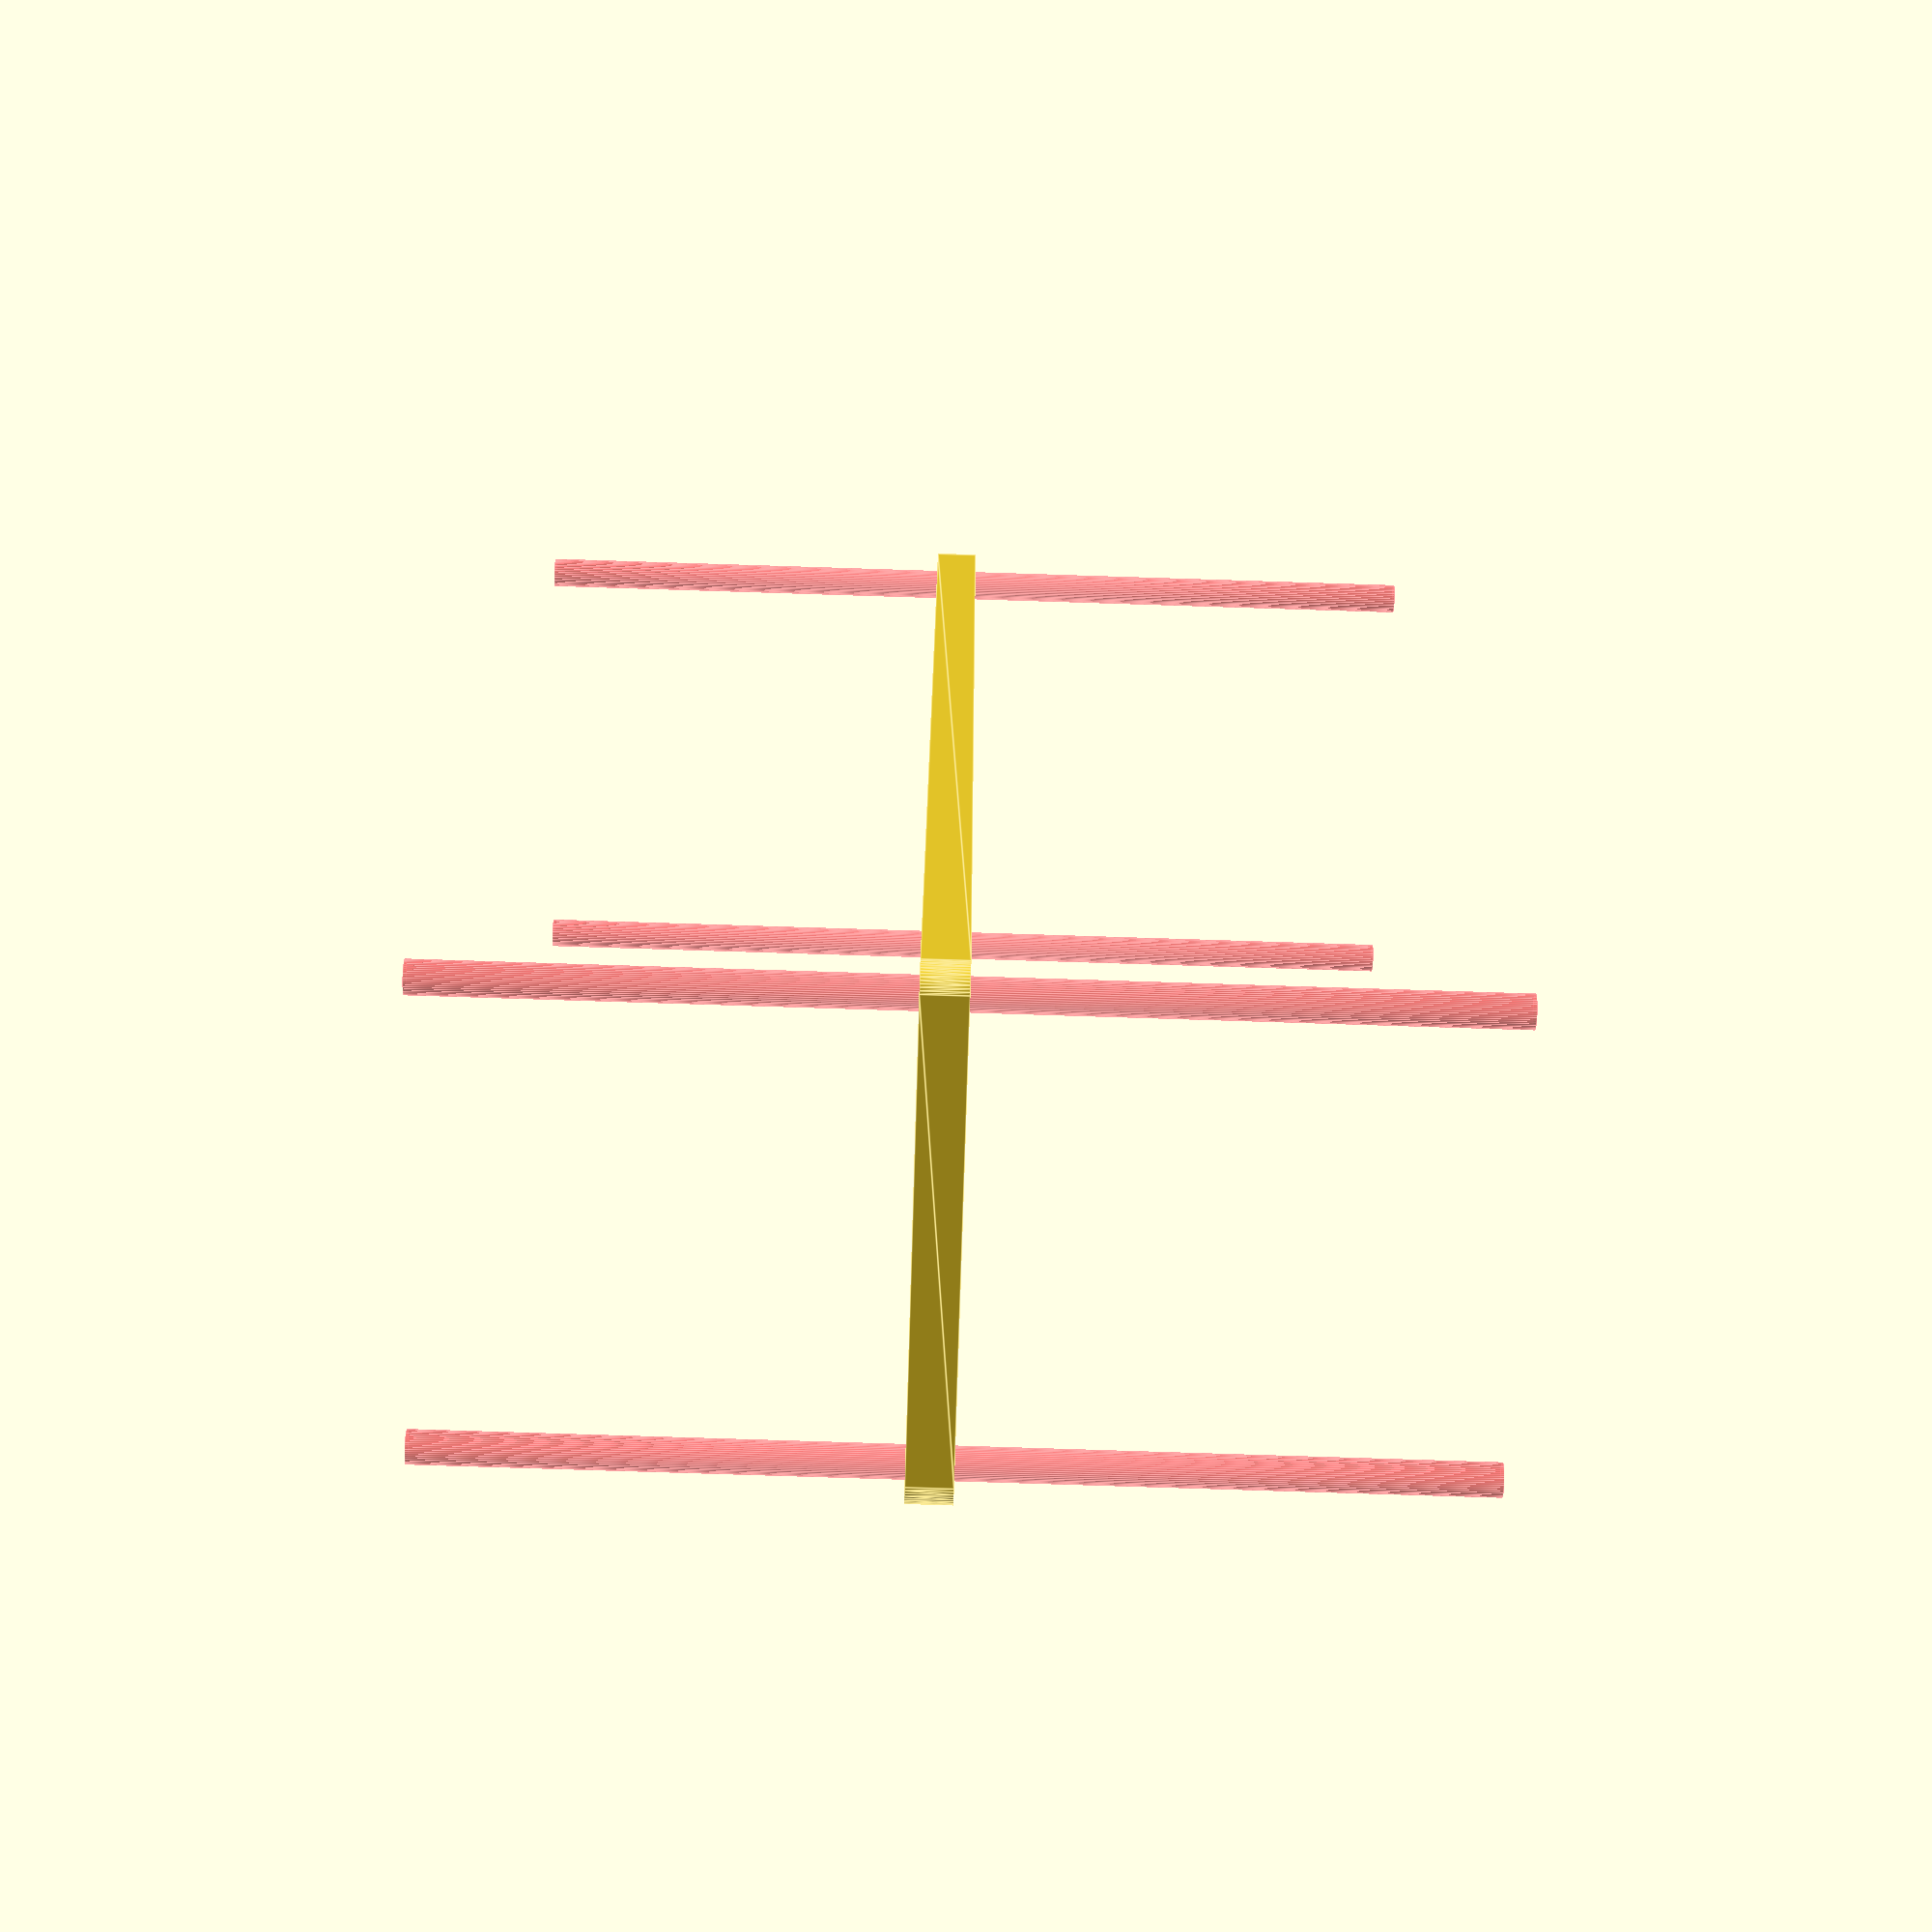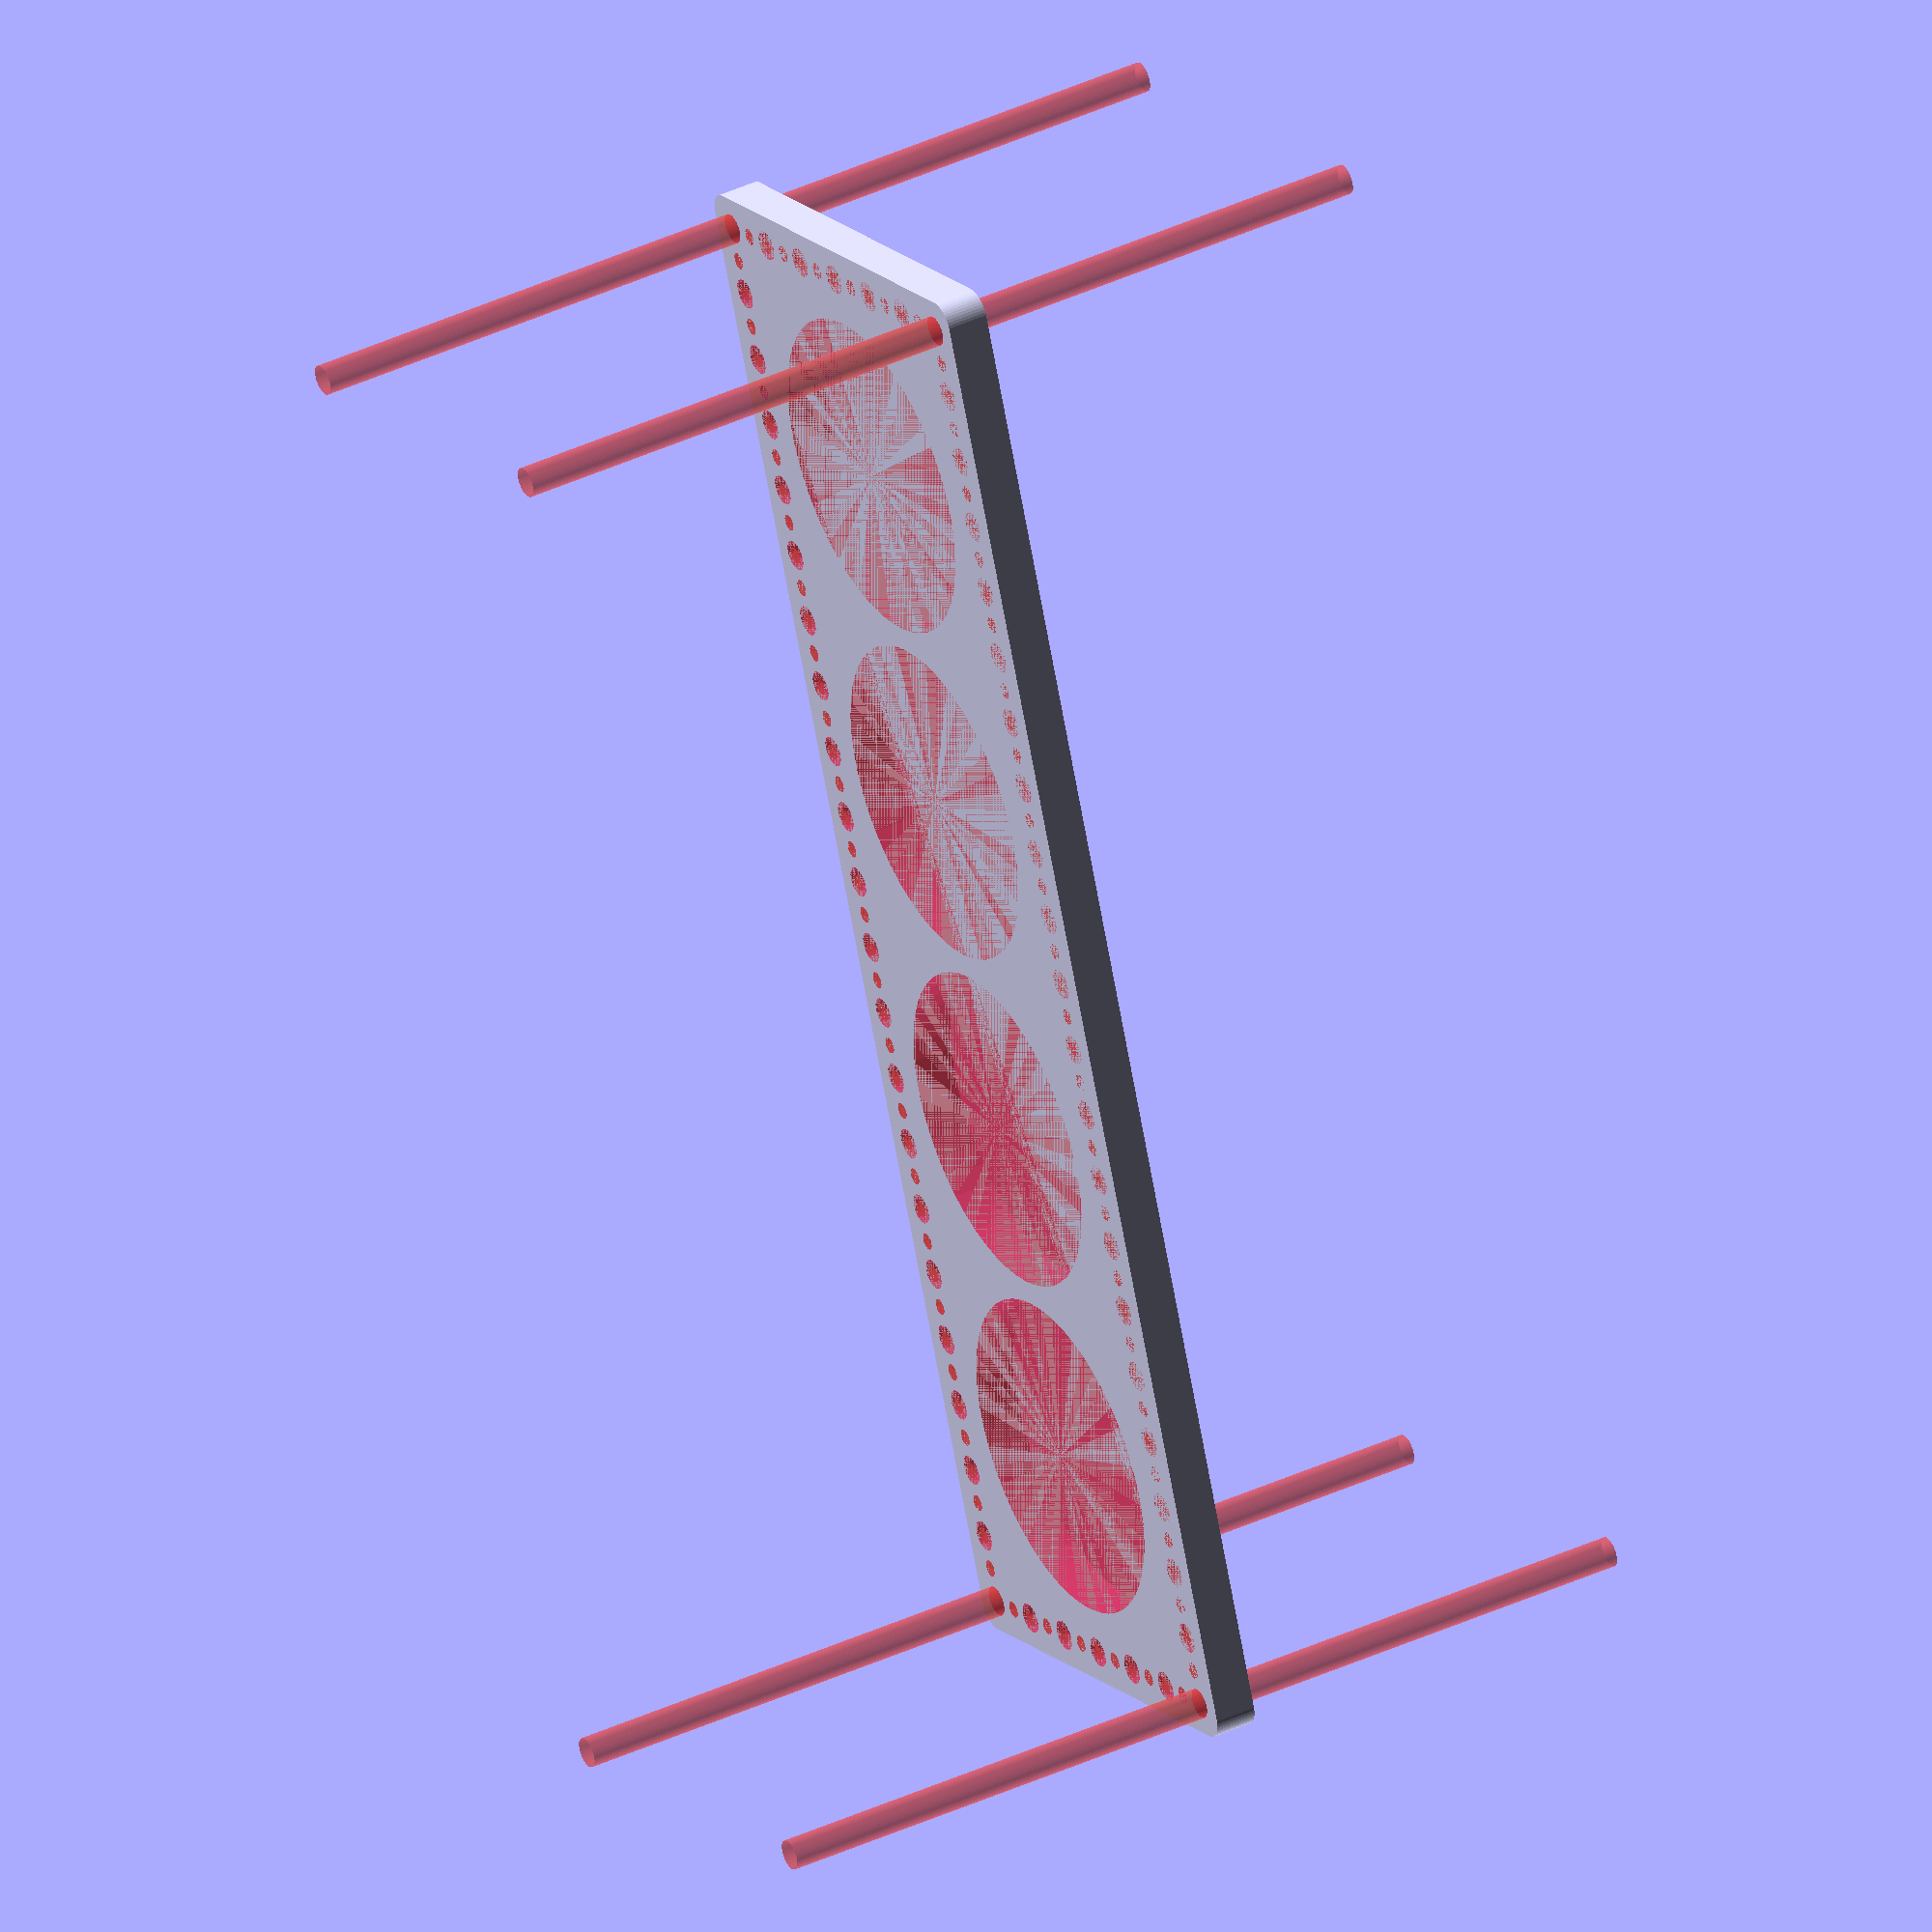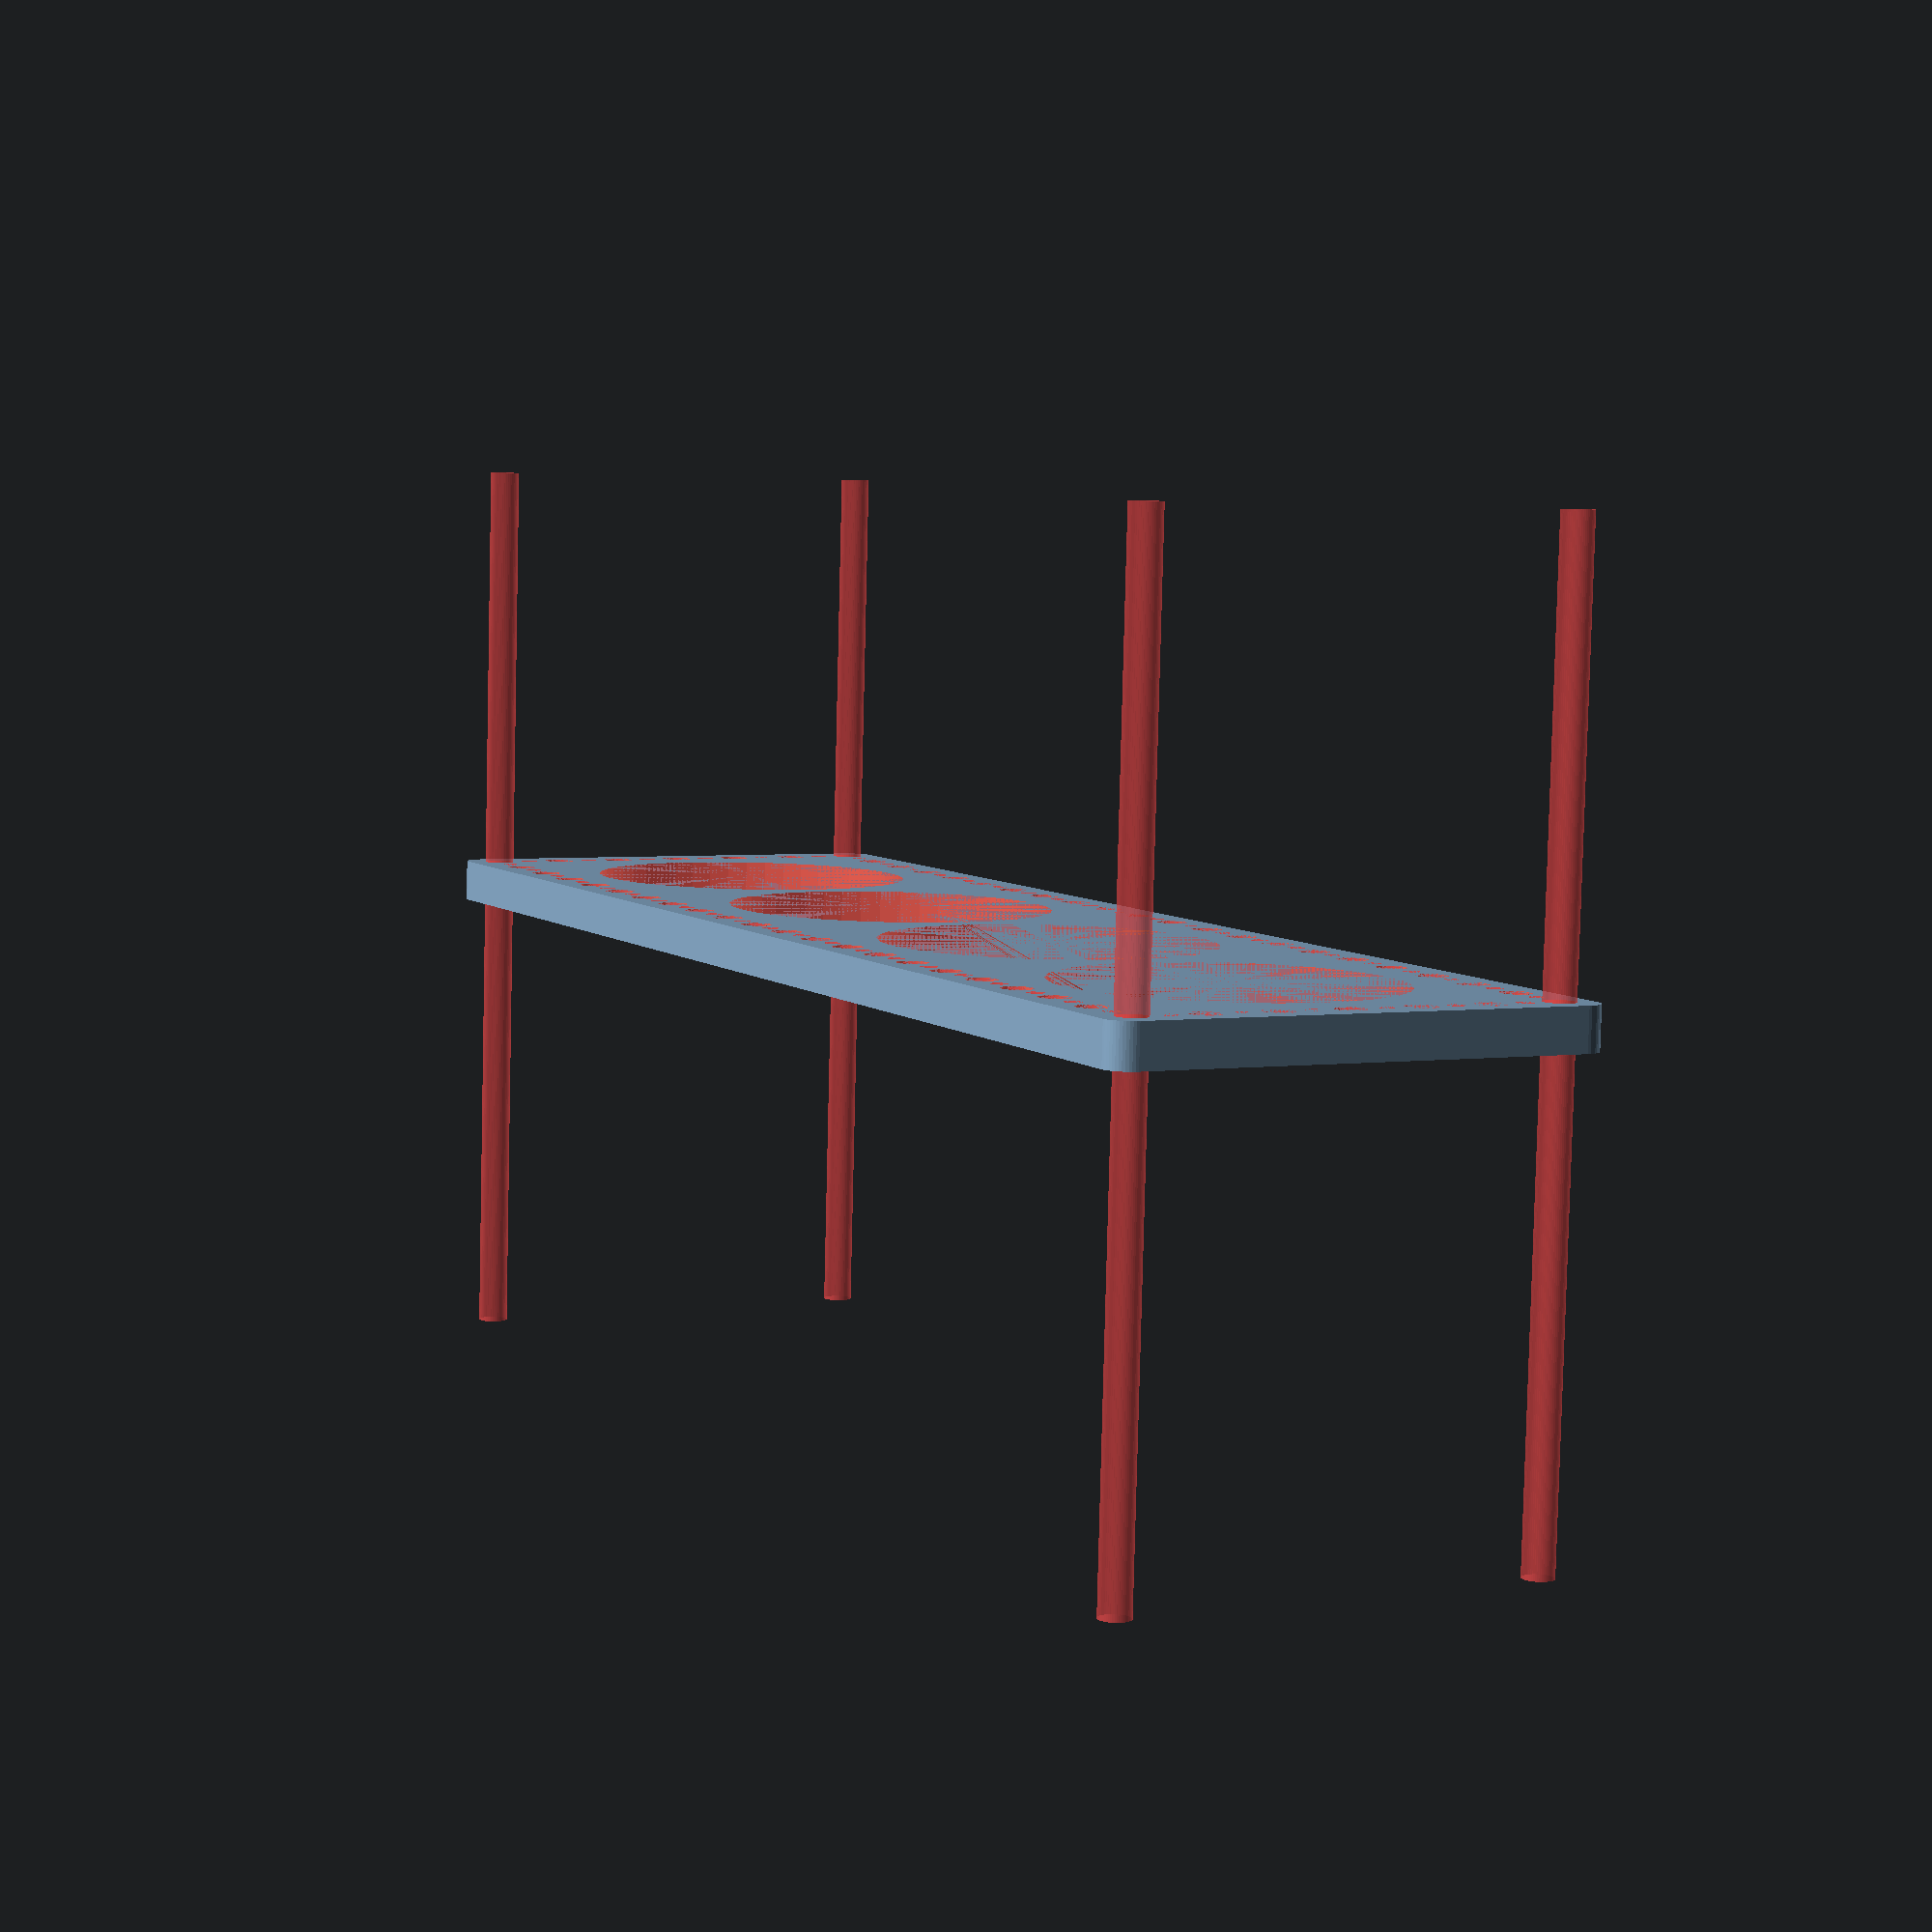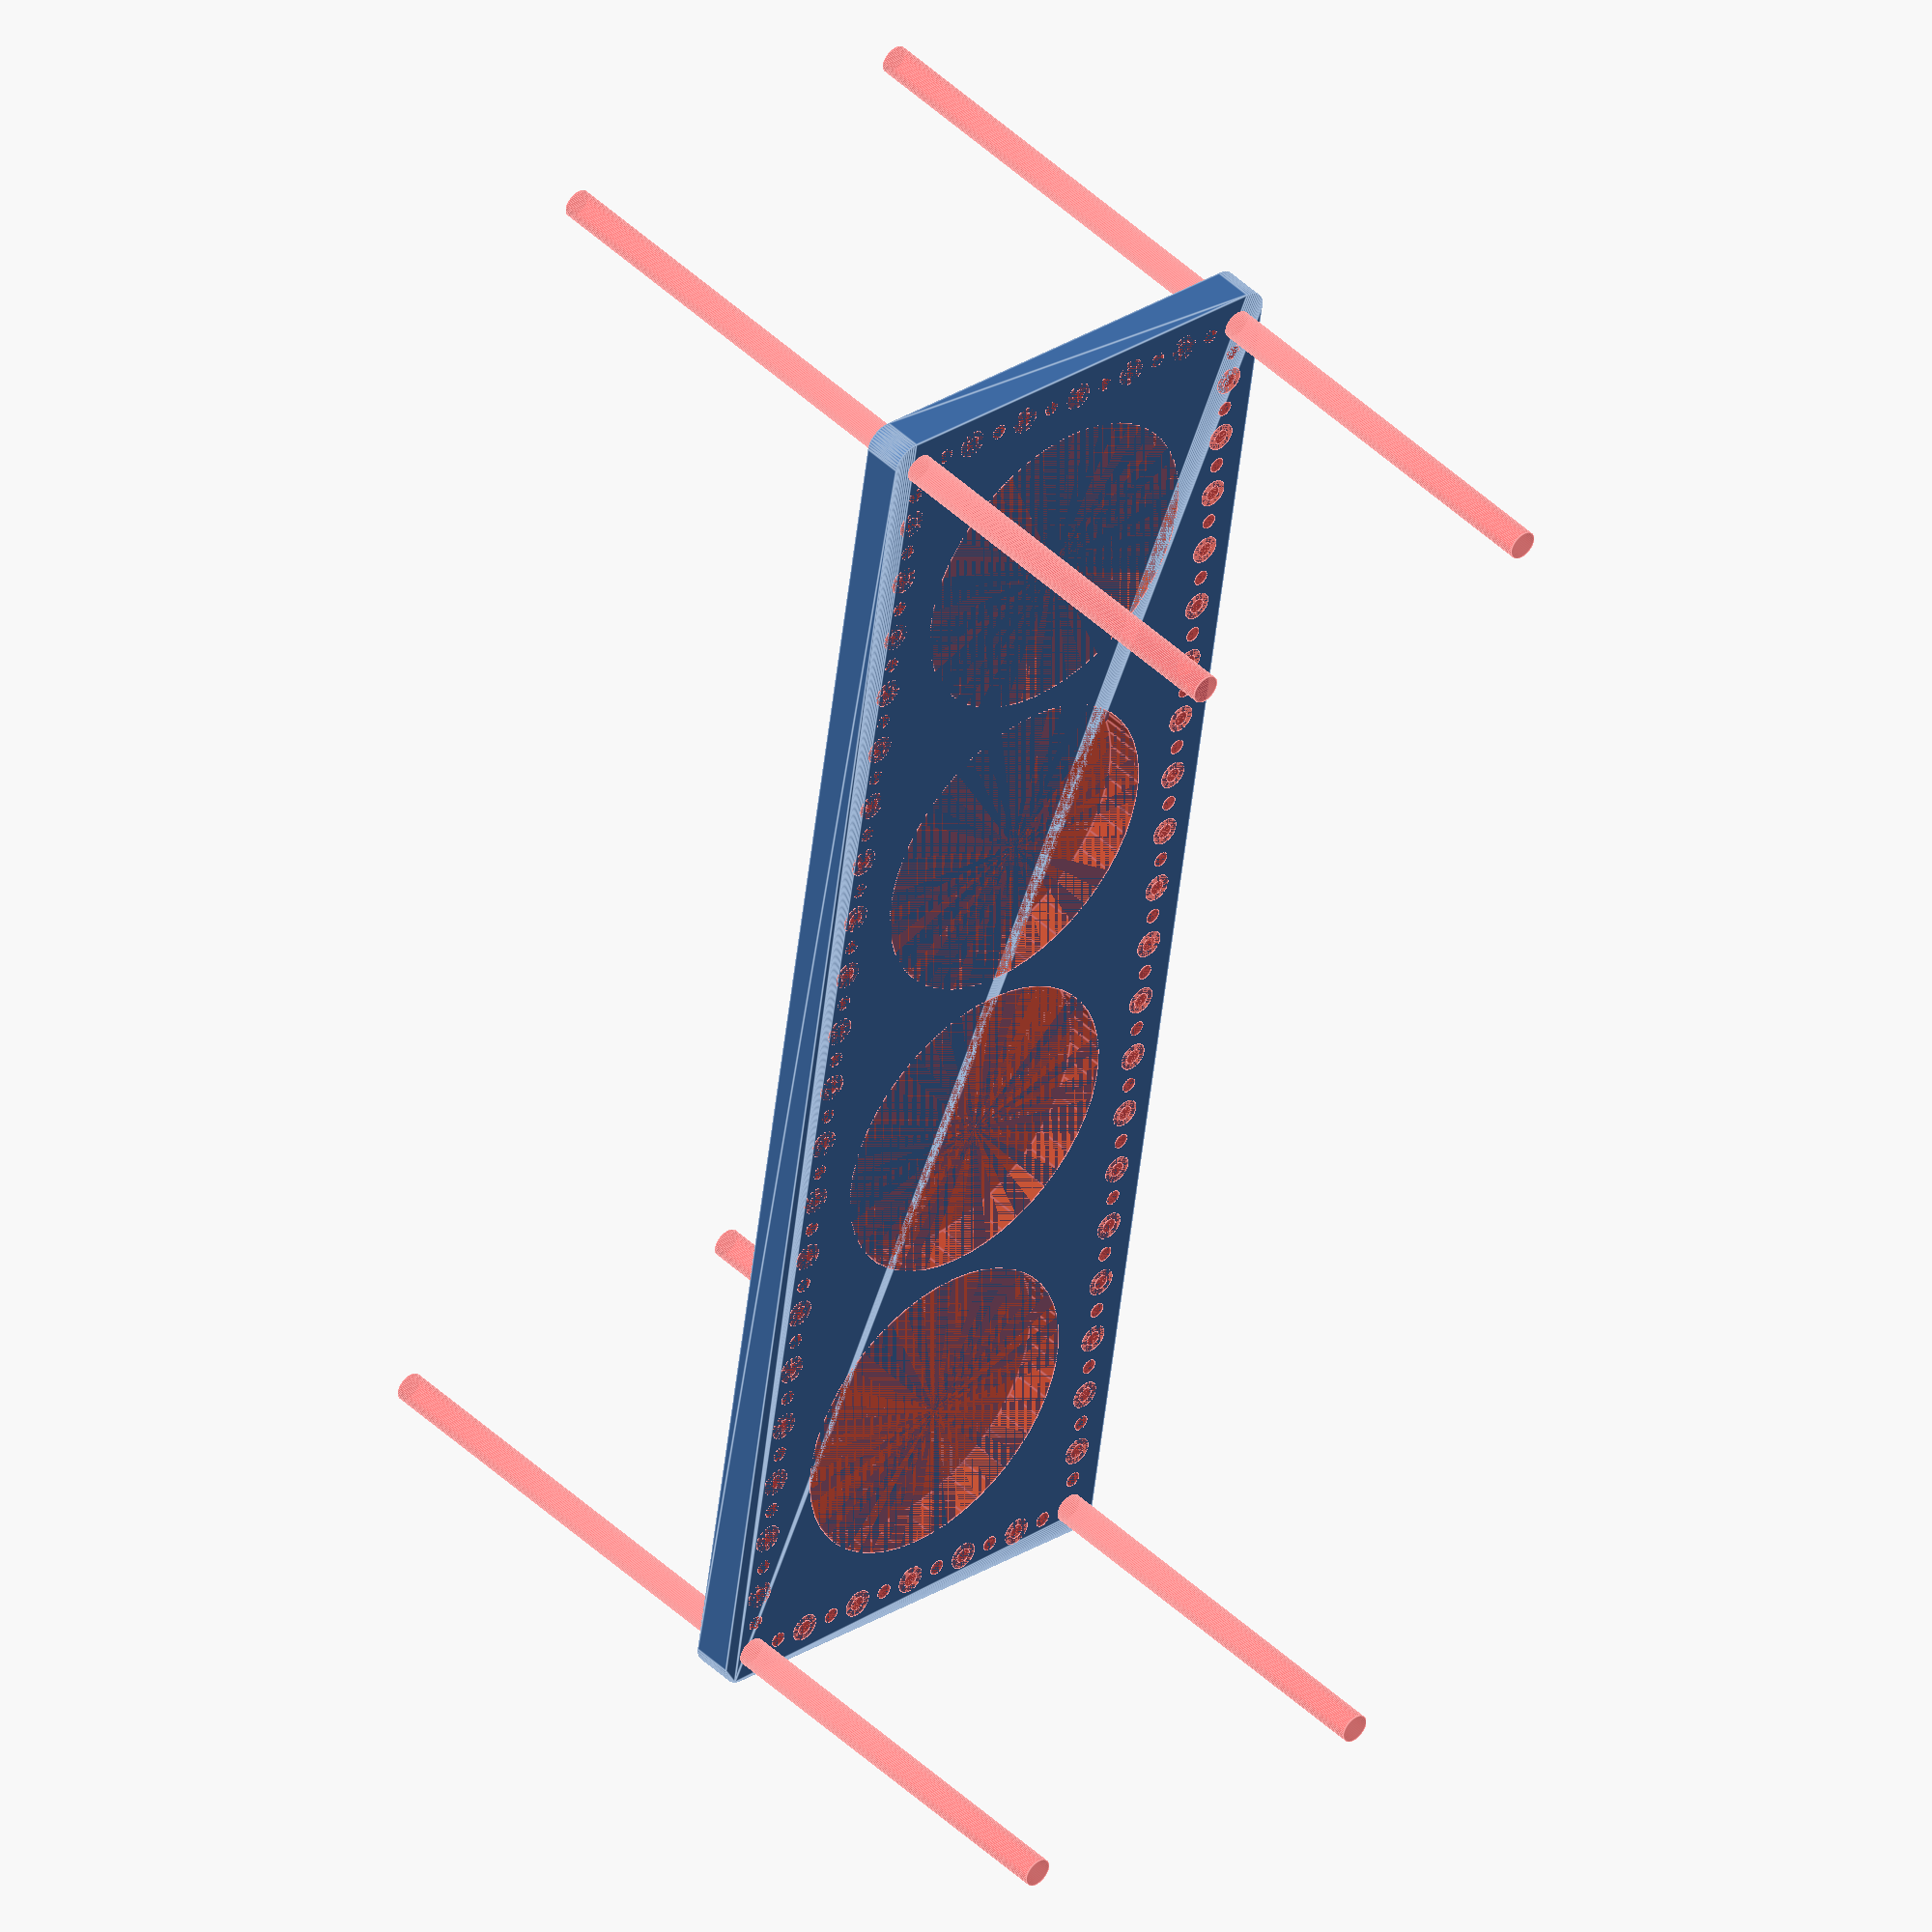
<openscad>
$fn = 50;


difference() {
	union() {
		hull() {
			translate(v = [-159.5000000000, 47.0000000000, 0]) {
				cylinder(h = 9, r = 5);
			}
			translate(v = [159.5000000000, 47.0000000000, 0]) {
				cylinder(h = 9, r = 5);
			}
			translate(v = [-159.5000000000, -47.0000000000, 0]) {
				cylinder(h = 9, r = 5);
			}
			translate(v = [159.5000000000, -47.0000000000, 0]) {
				cylinder(h = 9, r = 5);
			}
		}
	}
	union() {
		#translate(v = [-157.5000000000, -45.0000000000, 0]) {
			cylinder(h = 9, r = 3.2500000000);
		}
		#translate(v = [-157.5000000000, -30.0000000000, 0]) {
			cylinder(h = 9, r = 3.2500000000);
		}
		#translate(v = [-157.5000000000, -15.0000000000, 0]) {
			cylinder(h = 9, r = 3.2500000000);
		}
		#translate(v = [-157.5000000000, 0.0000000000, 0]) {
			cylinder(h = 9, r = 3.2500000000);
		}
		#translate(v = [-157.5000000000, 15.0000000000, 0]) {
			cylinder(h = 9, r = 3.2500000000);
		}
		#translate(v = [-157.5000000000, 30.0000000000, 0]) {
			cylinder(h = 9, r = 3.2500000000);
		}
		#translate(v = [-157.5000000000, 45.0000000000, 0]) {
			cylinder(h = 9, r = 3.2500000000);
		}
		#translate(v = [157.5000000000, -45.0000000000, 0]) {
			cylinder(h = 9, r = 3.2500000000);
		}
		#translate(v = [157.5000000000, -30.0000000000, 0]) {
			cylinder(h = 9, r = 3.2500000000);
		}
		#translate(v = [157.5000000000, -15.0000000000, 0]) {
			cylinder(h = 9, r = 3.2500000000);
		}
		#translate(v = [157.5000000000, 0.0000000000, 0]) {
			cylinder(h = 9, r = 3.2500000000);
		}
		#translate(v = [157.5000000000, 15.0000000000, 0]) {
			cylinder(h = 9, r = 3.2500000000);
		}
		#translate(v = [157.5000000000, 30.0000000000, 0]) {
			cylinder(h = 9, r = 3.2500000000);
		}
		#translate(v = [157.5000000000, 45.0000000000, 0]) {
			cylinder(h = 9, r = 3.2500000000);
		}
		#translate(v = [-157.5000000000, 45.0000000000, 0]) {
			cylinder(h = 9, r = 3.2500000000);
		}
		#translate(v = [-142.5000000000, 45.0000000000, 0]) {
			cylinder(h = 9, r = 3.2500000000);
		}
		#translate(v = [-127.5000000000, 45.0000000000, 0]) {
			cylinder(h = 9, r = 3.2500000000);
		}
		#translate(v = [-112.5000000000, 45.0000000000, 0]) {
			cylinder(h = 9, r = 3.2500000000);
		}
		#translate(v = [-97.5000000000, 45.0000000000, 0]) {
			cylinder(h = 9, r = 3.2500000000);
		}
		#translate(v = [-82.5000000000, 45.0000000000, 0]) {
			cylinder(h = 9, r = 3.2500000000);
		}
		#translate(v = [-67.5000000000, 45.0000000000, 0]) {
			cylinder(h = 9, r = 3.2500000000);
		}
		#translate(v = [-52.5000000000, 45.0000000000, 0]) {
			cylinder(h = 9, r = 3.2500000000);
		}
		#translate(v = [-37.5000000000, 45.0000000000, 0]) {
			cylinder(h = 9, r = 3.2500000000);
		}
		#translate(v = [-22.5000000000, 45.0000000000, 0]) {
			cylinder(h = 9, r = 3.2500000000);
		}
		#translate(v = [-7.5000000000, 45.0000000000, 0]) {
			cylinder(h = 9, r = 3.2500000000);
		}
		#translate(v = [7.5000000000, 45.0000000000, 0]) {
			cylinder(h = 9, r = 3.2500000000);
		}
		#translate(v = [22.5000000000, 45.0000000000, 0]) {
			cylinder(h = 9, r = 3.2500000000);
		}
		#translate(v = [37.5000000000, 45.0000000000, 0]) {
			cylinder(h = 9, r = 3.2500000000);
		}
		#translate(v = [52.5000000000, 45.0000000000, 0]) {
			cylinder(h = 9, r = 3.2500000000);
		}
		#translate(v = [67.5000000000, 45.0000000000, 0]) {
			cylinder(h = 9, r = 3.2500000000);
		}
		#translate(v = [82.5000000000, 45.0000000000, 0]) {
			cylinder(h = 9, r = 3.2500000000);
		}
		#translate(v = [97.5000000000, 45.0000000000, 0]) {
			cylinder(h = 9, r = 3.2500000000);
		}
		#translate(v = [112.5000000000, 45.0000000000, 0]) {
			cylinder(h = 9, r = 3.2500000000);
		}
		#translate(v = [127.5000000000, 45.0000000000, 0]) {
			cylinder(h = 9, r = 3.2500000000);
		}
		#translate(v = [142.5000000000, 45.0000000000, 0]) {
			cylinder(h = 9, r = 3.2500000000);
		}
		#translate(v = [157.5000000000, 45.0000000000, 0]) {
			cylinder(h = 9, r = 3.2500000000);
		}
		#translate(v = [-157.5000000000, -45.0000000000, 0]) {
			cylinder(h = 9, r = 3.2500000000);
		}
		#translate(v = [-142.5000000000, -45.0000000000, 0]) {
			cylinder(h = 9, r = 3.2500000000);
		}
		#translate(v = [-127.5000000000, -45.0000000000, 0]) {
			cylinder(h = 9, r = 3.2500000000);
		}
		#translate(v = [-112.5000000000, -45.0000000000, 0]) {
			cylinder(h = 9, r = 3.2500000000);
		}
		#translate(v = [-97.5000000000, -45.0000000000, 0]) {
			cylinder(h = 9, r = 3.2500000000);
		}
		#translate(v = [-82.5000000000, -45.0000000000, 0]) {
			cylinder(h = 9, r = 3.2500000000);
		}
		#translate(v = [-67.5000000000, -45.0000000000, 0]) {
			cylinder(h = 9, r = 3.2500000000);
		}
		#translate(v = [-52.5000000000, -45.0000000000, 0]) {
			cylinder(h = 9, r = 3.2500000000);
		}
		#translate(v = [-37.5000000000, -45.0000000000, 0]) {
			cylinder(h = 9, r = 3.2500000000);
		}
		#translate(v = [-22.5000000000, -45.0000000000, 0]) {
			cylinder(h = 9, r = 3.2500000000);
		}
		#translate(v = [-7.5000000000, -45.0000000000, 0]) {
			cylinder(h = 9, r = 3.2500000000);
		}
		#translate(v = [7.5000000000, -45.0000000000, 0]) {
			cylinder(h = 9, r = 3.2500000000);
		}
		#translate(v = [22.5000000000, -45.0000000000, 0]) {
			cylinder(h = 9, r = 3.2500000000);
		}
		#translate(v = [37.5000000000, -45.0000000000, 0]) {
			cylinder(h = 9, r = 3.2500000000);
		}
		#translate(v = [52.5000000000, -45.0000000000, 0]) {
			cylinder(h = 9, r = 3.2500000000);
		}
		#translate(v = [67.5000000000, -45.0000000000, 0]) {
			cylinder(h = 9, r = 3.2500000000);
		}
		#translate(v = [82.5000000000, -45.0000000000, 0]) {
			cylinder(h = 9, r = 3.2500000000);
		}
		#translate(v = [97.5000000000, -45.0000000000, 0]) {
			cylinder(h = 9, r = 3.2500000000);
		}
		#translate(v = [112.5000000000, -45.0000000000, 0]) {
			cylinder(h = 9, r = 3.2500000000);
		}
		#translate(v = [127.5000000000, -45.0000000000, 0]) {
			cylinder(h = 9, r = 3.2500000000);
		}
		#translate(v = [142.5000000000, -45.0000000000, 0]) {
			cylinder(h = 9, r = 3.2500000000);
		}
		#translate(v = [157.5000000000, -45.0000000000, 0]) {
			cylinder(h = 9, r = 3.2500000000);
		}
		#translate(v = [-157.5000000000, -45.0000000000, -100.0000000000]) {
			cylinder(h = 200, r = 3.2500000000);
		}
		#translate(v = [-157.5000000000, 45.0000000000, -100.0000000000]) {
			cylinder(h = 200, r = 3.2500000000);
		}
		#translate(v = [157.5000000000, -45.0000000000, -100.0000000000]) {
			cylinder(h = 200, r = 3.2500000000);
		}
		#translate(v = [157.5000000000, 45.0000000000, -100.0000000000]) {
			cylinder(h = 200, r = 3.2500000000);
		}
		#translate(v = [-157.5000000000, -45.0000000000, 0]) {
			cylinder(h = 9, r = 1.8000000000);
		}
		#translate(v = [-157.5000000000, -37.5000000000, 0]) {
			cylinder(h = 9, r = 1.8000000000);
		}
		#translate(v = [-157.5000000000, -30.0000000000, 0]) {
			cylinder(h = 9, r = 1.8000000000);
		}
		#translate(v = [-157.5000000000, -22.5000000000, 0]) {
			cylinder(h = 9, r = 1.8000000000);
		}
		#translate(v = [-157.5000000000, -15.0000000000, 0]) {
			cylinder(h = 9, r = 1.8000000000);
		}
		#translate(v = [-157.5000000000, -7.5000000000, 0]) {
			cylinder(h = 9, r = 1.8000000000);
		}
		#translate(v = [-157.5000000000, 0.0000000000, 0]) {
			cylinder(h = 9, r = 1.8000000000);
		}
		#translate(v = [-157.5000000000, 7.5000000000, 0]) {
			cylinder(h = 9, r = 1.8000000000);
		}
		#translate(v = [-157.5000000000, 15.0000000000, 0]) {
			cylinder(h = 9, r = 1.8000000000);
		}
		#translate(v = [-157.5000000000, 22.5000000000, 0]) {
			cylinder(h = 9, r = 1.8000000000);
		}
		#translate(v = [-157.5000000000, 30.0000000000, 0]) {
			cylinder(h = 9, r = 1.8000000000);
		}
		#translate(v = [-157.5000000000, 37.5000000000, 0]) {
			cylinder(h = 9, r = 1.8000000000);
		}
		#translate(v = [-157.5000000000, 45.0000000000, 0]) {
			cylinder(h = 9, r = 1.8000000000);
		}
		#translate(v = [157.5000000000, -45.0000000000, 0]) {
			cylinder(h = 9, r = 1.8000000000);
		}
		#translate(v = [157.5000000000, -37.5000000000, 0]) {
			cylinder(h = 9, r = 1.8000000000);
		}
		#translate(v = [157.5000000000, -30.0000000000, 0]) {
			cylinder(h = 9, r = 1.8000000000);
		}
		#translate(v = [157.5000000000, -22.5000000000, 0]) {
			cylinder(h = 9, r = 1.8000000000);
		}
		#translate(v = [157.5000000000, -15.0000000000, 0]) {
			cylinder(h = 9, r = 1.8000000000);
		}
		#translate(v = [157.5000000000, -7.5000000000, 0]) {
			cylinder(h = 9, r = 1.8000000000);
		}
		#translate(v = [157.5000000000, 0.0000000000, 0]) {
			cylinder(h = 9, r = 1.8000000000);
		}
		#translate(v = [157.5000000000, 7.5000000000, 0]) {
			cylinder(h = 9, r = 1.8000000000);
		}
		#translate(v = [157.5000000000, 15.0000000000, 0]) {
			cylinder(h = 9, r = 1.8000000000);
		}
		#translate(v = [157.5000000000, 22.5000000000, 0]) {
			cylinder(h = 9, r = 1.8000000000);
		}
		#translate(v = [157.5000000000, 30.0000000000, 0]) {
			cylinder(h = 9, r = 1.8000000000);
		}
		#translate(v = [157.5000000000, 37.5000000000, 0]) {
			cylinder(h = 9, r = 1.8000000000);
		}
		#translate(v = [157.5000000000, 45.0000000000, 0]) {
			cylinder(h = 9, r = 1.8000000000);
		}
		#translate(v = [-157.5000000000, 45.0000000000, 0]) {
			cylinder(h = 9, r = 1.8000000000);
		}
		#translate(v = [-150.0000000000, 45.0000000000, 0]) {
			cylinder(h = 9, r = 1.8000000000);
		}
		#translate(v = [-142.5000000000, 45.0000000000, 0]) {
			cylinder(h = 9, r = 1.8000000000);
		}
		#translate(v = [-135.0000000000, 45.0000000000, 0]) {
			cylinder(h = 9, r = 1.8000000000);
		}
		#translate(v = [-127.5000000000, 45.0000000000, 0]) {
			cylinder(h = 9, r = 1.8000000000);
		}
		#translate(v = [-120.0000000000, 45.0000000000, 0]) {
			cylinder(h = 9, r = 1.8000000000);
		}
		#translate(v = [-112.5000000000, 45.0000000000, 0]) {
			cylinder(h = 9, r = 1.8000000000);
		}
		#translate(v = [-105.0000000000, 45.0000000000, 0]) {
			cylinder(h = 9, r = 1.8000000000);
		}
		#translate(v = [-97.5000000000, 45.0000000000, 0]) {
			cylinder(h = 9, r = 1.8000000000);
		}
		#translate(v = [-90.0000000000, 45.0000000000, 0]) {
			cylinder(h = 9, r = 1.8000000000);
		}
		#translate(v = [-82.5000000000, 45.0000000000, 0]) {
			cylinder(h = 9, r = 1.8000000000);
		}
		#translate(v = [-75.0000000000, 45.0000000000, 0]) {
			cylinder(h = 9, r = 1.8000000000);
		}
		#translate(v = [-67.5000000000, 45.0000000000, 0]) {
			cylinder(h = 9, r = 1.8000000000);
		}
		#translate(v = [-60.0000000000, 45.0000000000, 0]) {
			cylinder(h = 9, r = 1.8000000000);
		}
		#translate(v = [-52.5000000000, 45.0000000000, 0]) {
			cylinder(h = 9, r = 1.8000000000);
		}
		#translate(v = [-45.0000000000, 45.0000000000, 0]) {
			cylinder(h = 9, r = 1.8000000000);
		}
		#translate(v = [-37.5000000000, 45.0000000000, 0]) {
			cylinder(h = 9, r = 1.8000000000);
		}
		#translate(v = [-30.0000000000, 45.0000000000, 0]) {
			cylinder(h = 9, r = 1.8000000000);
		}
		#translate(v = [-22.5000000000, 45.0000000000, 0]) {
			cylinder(h = 9, r = 1.8000000000);
		}
		#translate(v = [-15.0000000000, 45.0000000000, 0]) {
			cylinder(h = 9, r = 1.8000000000);
		}
		#translate(v = [-7.5000000000, 45.0000000000, 0]) {
			cylinder(h = 9, r = 1.8000000000);
		}
		#translate(v = [0.0000000000, 45.0000000000, 0]) {
			cylinder(h = 9, r = 1.8000000000);
		}
		#translate(v = [7.5000000000, 45.0000000000, 0]) {
			cylinder(h = 9, r = 1.8000000000);
		}
		#translate(v = [15.0000000000, 45.0000000000, 0]) {
			cylinder(h = 9, r = 1.8000000000);
		}
		#translate(v = [22.5000000000, 45.0000000000, 0]) {
			cylinder(h = 9, r = 1.8000000000);
		}
		#translate(v = [30.0000000000, 45.0000000000, 0]) {
			cylinder(h = 9, r = 1.8000000000);
		}
		#translate(v = [37.5000000000, 45.0000000000, 0]) {
			cylinder(h = 9, r = 1.8000000000);
		}
		#translate(v = [45.0000000000, 45.0000000000, 0]) {
			cylinder(h = 9, r = 1.8000000000);
		}
		#translate(v = [52.5000000000, 45.0000000000, 0]) {
			cylinder(h = 9, r = 1.8000000000);
		}
		#translate(v = [60.0000000000, 45.0000000000, 0]) {
			cylinder(h = 9, r = 1.8000000000);
		}
		#translate(v = [67.5000000000, 45.0000000000, 0]) {
			cylinder(h = 9, r = 1.8000000000);
		}
		#translate(v = [75.0000000000, 45.0000000000, 0]) {
			cylinder(h = 9, r = 1.8000000000);
		}
		#translate(v = [82.5000000000, 45.0000000000, 0]) {
			cylinder(h = 9, r = 1.8000000000);
		}
		#translate(v = [90.0000000000, 45.0000000000, 0]) {
			cylinder(h = 9, r = 1.8000000000);
		}
		#translate(v = [97.5000000000, 45.0000000000, 0]) {
			cylinder(h = 9, r = 1.8000000000);
		}
		#translate(v = [105.0000000000, 45.0000000000, 0]) {
			cylinder(h = 9, r = 1.8000000000);
		}
		#translate(v = [112.5000000000, 45.0000000000, 0]) {
			cylinder(h = 9, r = 1.8000000000);
		}
		#translate(v = [120.0000000000, 45.0000000000, 0]) {
			cylinder(h = 9, r = 1.8000000000);
		}
		#translate(v = [127.5000000000, 45.0000000000, 0]) {
			cylinder(h = 9, r = 1.8000000000);
		}
		#translate(v = [135.0000000000, 45.0000000000, 0]) {
			cylinder(h = 9, r = 1.8000000000);
		}
		#translate(v = [142.5000000000, 45.0000000000, 0]) {
			cylinder(h = 9, r = 1.8000000000);
		}
		#translate(v = [150.0000000000, 45.0000000000, 0]) {
			cylinder(h = 9, r = 1.8000000000);
		}
		#translate(v = [157.5000000000, 45.0000000000, 0]) {
			cylinder(h = 9, r = 1.8000000000);
		}
		#translate(v = [-157.5000000000, -45.0000000000, 0]) {
			cylinder(h = 9, r = 1.8000000000);
		}
		#translate(v = [-150.0000000000, -45.0000000000, 0]) {
			cylinder(h = 9, r = 1.8000000000);
		}
		#translate(v = [-142.5000000000, -45.0000000000, 0]) {
			cylinder(h = 9, r = 1.8000000000);
		}
		#translate(v = [-135.0000000000, -45.0000000000, 0]) {
			cylinder(h = 9, r = 1.8000000000);
		}
		#translate(v = [-127.5000000000, -45.0000000000, 0]) {
			cylinder(h = 9, r = 1.8000000000);
		}
		#translate(v = [-120.0000000000, -45.0000000000, 0]) {
			cylinder(h = 9, r = 1.8000000000);
		}
		#translate(v = [-112.5000000000, -45.0000000000, 0]) {
			cylinder(h = 9, r = 1.8000000000);
		}
		#translate(v = [-105.0000000000, -45.0000000000, 0]) {
			cylinder(h = 9, r = 1.8000000000);
		}
		#translate(v = [-97.5000000000, -45.0000000000, 0]) {
			cylinder(h = 9, r = 1.8000000000);
		}
		#translate(v = [-90.0000000000, -45.0000000000, 0]) {
			cylinder(h = 9, r = 1.8000000000);
		}
		#translate(v = [-82.5000000000, -45.0000000000, 0]) {
			cylinder(h = 9, r = 1.8000000000);
		}
		#translate(v = [-75.0000000000, -45.0000000000, 0]) {
			cylinder(h = 9, r = 1.8000000000);
		}
		#translate(v = [-67.5000000000, -45.0000000000, 0]) {
			cylinder(h = 9, r = 1.8000000000);
		}
		#translate(v = [-60.0000000000, -45.0000000000, 0]) {
			cylinder(h = 9, r = 1.8000000000);
		}
		#translate(v = [-52.5000000000, -45.0000000000, 0]) {
			cylinder(h = 9, r = 1.8000000000);
		}
		#translate(v = [-45.0000000000, -45.0000000000, 0]) {
			cylinder(h = 9, r = 1.8000000000);
		}
		#translate(v = [-37.5000000000, -45.0000000000, 0]) {
			cylinder(h = 9, r = 1.8000000000);
		}
		#translate(v = [-30.0000000000, -45.0000000000, 0]) {
			cylinder(h = 9, r = 1.8000000000);
		}
		#translate(v = [-22.5000000000, -45.0000000000, 0]) {
			cylinder(h = 9, r = 1.8000000000);
		}
		#translate(v = [-15.0000000000, -45.0000000000, 0]) {
			cylinder(h = 9, r = 1.8000000000);
		}
		#translate(v = [-7.5000000000, -45.0000000000, 0]) {
			cylinder(h = 9, r = 1.8000000000);
		}
		#translate(v = [0.0000000000, -45.0000000000, 0]) {
			cylinder(h = 9, r = 1.8000000000);
		}
		#translate(v = [7.5000000000, -45.0000000000, 0]) {
			cylinder(h = 9, r = 1.8000000000);
		}
		#translate(v = [15.0000000000, -45.0000000000, 0]) {
			cylinder(h = 9, r = 1.8000000000);
		}
		#translate(v = [22.5000000000, -45.0000000000, 0]) {
			cylinder(h = 9, r = 1.8000000000);
		}
		#translate(v = [30.0000000000, -45.0000000000, 0]) {
			cylinder(h = 9, r = 1.8000000000);
		}
		#translate(v = [37.5000000000, -45.0000000000, 0]) {
			cylinder(h = 9, r = 1.8000000000);
		}
		#translate(v = [45.0000000000, -45.0000000000, 0]) {
			cylinder(h = 9, r = 1.8000000000);
		}
		#translate(v = [52.5000000000, -45.0000000000, 0]) {
			cylinder(h = 9, r = 1.8000000000);
		}
		#translate(v = [60.0000000000, -45.0000000000, 0]) {
			cylinder(h = 9, r = 1.8000000000);
		}
		#translate(v = [67.5000000000, -45.0000000000, 0]) {
			cylinder(h = 9, r = 1.8000000000);
		}
		#translate(v = [75.0000000000, -45.0000000000, 0]) {
			cylinder(h = 9, r = 1.8000000000);
		}
		#translate(v = [82.5000000000, -45.0000000000, 0]) {
			cylinder(h = 9, r = 1.8000000000);
		}
		#translate(v = [90.0000000000, -45.0000000000, 0]) {
			cylinder(h = 9, r = 1.8000000000);
		}
		#translate(v = [97.5000000000, -45.0000000000, 0]) {
			cylinder(h = 9, r = 1.8000000000);
		}
		#translate(v = [105.0000000000, -45.0000000000, 0]) {
			cylinder(h = 9, r = 1.8000000000);
		}
		#translate(v = [112.5000000000, -45.0000000000, 0]) {
			cylinder(h = 9, r = 1.8000000000);
		}
		#translate(v = [120.0000000000, -45.0000000000, 0]) {
			cylinder(h = 9, r = 1.8000000000);
		}
		#translate(v = [127.5000000000, -45.0000000000, 0]) {
			cylinder(h = 9, r = 1.8000000000);
		}
		#translate(v = [135.0000000000, -45.0000000000, 0]) {
			cylinder(h = 9, r = 1.8000000000);
		}
		#translate(v = [142.5000000000, -45.0000000000, 0]) {
			cylinder(h = 9, r = 1.8000000000);
		}
		#translate(v = [150.0000000000, -45.0000000000, 0]) {
			cylinder(h = 9, r = 1.8000000000);
		}
		#translate(v = [157.5000000000, -45.0000000000, 0]) {
			cylinder(h = 9, r = 1.8000000000);
		}
		#translate(v = [-157.5000000000, -45.0000000000, 0]) {
			cylinder(h = 9, r = 1.8000000000);
		}
		#translate(v = [-157.5000000000, -37.5000000000, 0]) {
			cylinder(h = 9, r = 1.8000000000);
		}
		#translate(v = [-157.5000000000, -30.0000000000, 0]) {
			cylinder(h = 9, r = 1.8000000000);
		}
		#translate(v = [-157.5000000000, -22.5000000000, 0]) {
			cylinder(h = 9, r = 1.8000000000);
		}
		#translate(v = [-157.5000000000, -15.0000000000, 0]) {
			cylinder(h = 9, r = 1.8000000000);
		}
		#translate(v = [-157.5000000000, -7.5000000000, 0]) {
			cylinder(h = 9, r = 1.8000000000);
		}
		#translate(v = [-157.5000000000, 0.0000000000, 0]) {
			cylinder(h = 9, r = 1.8000000000);
		}
		#translate(v = [-157.5000000000, 7.5000000000, 0]) {
			cylinder(h = 9, r = 1.8000000000);
		}
		#translate(v = [-157.5000000000, 15.0000000000, 0]) {
			cylinder(h = 9, r = 1.8000000000);
		}
		#translate(v = [-157.5000000000, 22.5000000000, 0]) {
			cylinder(h = 9, r = 1.8000000000);
		}
		#translate(v = [-157.5000000000, 30.0000000000, 0]) {
			cylinder(h = 9, r = 1.8000000000);
		}
		#translate(v = [-157.5000000000, 37.5000000000, 0]) {
			cylinder(h = 9, r = 1.8000000000);
		}
		#translate(v = [-157.5000000000, 45.0000000000, 0]) {
			cylinder(h = 9, r = 1.8000000000);
		}
		#translate(v = [157.5000000000, -45.0000000000, 0]) {
			cylinder(h = 9, r = 1.8000000000);
		}
		#translate(v = [157.5000000000, -37.5000000000, 0]) {
			cylinder(h = 9, r = 1.8000000000);
		}
		#translate(v = [157.5000000000, -30.0000000000, 0]) {
			cylinder(h = 9, r = 1.8000000000);
		}
		#translate(v = [157.5000000000, -22.5000000000, 0]) {
			cylinder(h = 9, r = 1.8000000000);
		}
		#translate(v = [157.5000000000, -15.0000000000, 0]) {
			cylinder(h = 9, r = 1.8000000000);
		}
		#translate(v = [157.5000000000, -7.5000000000, 0]) {
			cylinder(h = 9, r = 1.8000000000);
		}
		#translate(v = [157.5000000000, 0.0000000000, 0]) {
			cylinder(h = 9, r = 1.8000000000);
		}
		#translate(v = [157.5000000000, 7.5000000000, 0]) {
			cylinder(h = 9, r = 1.8000000000);
		}
		#translate(v = [157.5000000000, 15.0000000000, 0]) {
			cylinder(h = 9, r = 1.8000000000);
		}
		#translate(v = [157.5000000000, 22.5000000000, 0]) {
			cylinder(h = 9, r = 1.8000000000);
		}
		#translate(v = [157.5000000000, 30.0000000000, 0]) {
			cylinder(h = 9, r = 1.8000000000);
		}
		#translate(v = [157.5000000000, 37.5000000000, 0]) {
			cylinder(h = 9, r = 1.8000000000);
		}
		#translate(v = [157.5000000000, 45.0000000000, 0]) {
			cylinder(h = 9, r = 1.8000000000);
		}
		#translate(v = [-157.5000000000, 45.0000000000, 0]) {
			cylinder(h = 9, r = 1.8000000000);
		}
		#translate(v = [-150.0000000000, 45.0000000000, 0]) {
			cylinder(h = 9, r = 1.8000000000);
		}
		#translate(v = [-142.5000000000, 45.0000000000, 0]) {
			cylinder(h = 9, r = 1.8000000000);
		}
		#translate(v = [-135.0000000000, 45.0000000000, 0]) {
			cylinder(h = 9, r = 1.8000000000);
		}
		#translate(v = [-127.5000000000, 45.0000000000, 0]) {
			cylinder(h = 9, r = 1.8000000000);
		}
		#translate(v = [-120.0000000000, 45.0000000000, 0]) {
			cylinder(h = 9, r = 1.8000000000);
		}
		#translate(v = [-112.5000000000, 45.0000000000, 0]) {
			cylinder(h = 9, r = 1.8000000000);
		}
		#translate(v = [-105.0000000000, 45.0000000000, 0]) {
			cylinder(h = 9, r = 1.8000000000);
		}
		#translate(v = [-97.5000000000, 45.0000000000, 0]) {
			cylinder(h = 9, r = 1.8000000000);
		}
		#translate(v = [-90.0000000000, 45.0000000000, 0]) {
			cylinder(h = 9, r = 1.8000000000);
		}
		#translate(v = [-82.5000000000, 45.0000000000, 0]) {
			cylinder(h = 9, r = 1.8000000000);
		}
		#translate(v = [-75.0000000000, 45.0000000000, 0]) {
			cylinder(h = 9, r = 1.8000000000);
		}
		#translate(v = [-67.5000000000, 45.0000000000, 0]) {
			cylinder(h = 9, r = 1.8000000000);
		}
		#translate(v = [-60.0000000000, 45.0000000000, 0]) {
			cylinder(h = 9, r = 1.8000000000);
		}
		#translate(v = [-52.5000000000, 45.0000000000, 0]) {
			cylinder(h = 9, r = 1.8000000000);
		}
		#translate(v = [-45.0000000000, 45.0000000000, 0]) {
			cylinder(h = 9, r = 1.8000000000);
		}
		#translate(v = [-37.5000000000, 45.0000000000, 0]) {
			cylinder(h = 9, r = 1.8000000000);
		}
		#translate(v = [-30.0000000000, 45.0000000000, 0]) {
			cylinder(h = 9, r = 1.8000000000);
		}
		#translate(v = [-22.5000000000, 45.0000000000, 0]) {
			cylinder(h = 9, r = 1.8000000000);
		}
		#translate(v = [-15.0000000000, 45.0000000000, 0]) {
			cylinder(h = 9, r = 1.8000000000);
		}
		#translate(v = [-7.5000000000, 45.0000000000, 0]) {
			cylinder(h = 9, r = 1.8000000000);
		}
		#translate(v = [0.0000000000, 45.0000000000, 0]) {
			cylinder(h = 9, r = 1.8000000000);
		}
		#translate(v = [7.5000000000, 45.0000000000, 0]) {
			cylinder(h = 9, r = 1.8000000000);
		}
		#translate(v = [15.0000000000, 45.0000000000, 0]) {
			cylinder(h = 9, r = 1.8000000000);
		}
		#translate(v = [22.5000000000, 45.0000000000, 0]) {
			cylinder(h = 9, r = 1.8000000000);
		}
		#translate(v = [30.0000000000, 45.0000000000, 0]) {
			cylinder(h = 9, r = 1.8000000000);
		}
		#translate(v = [37.5000000000, 45.0000000000, 0]) {
			cylinder(h = 9, r = 1.8000000000);
		}
		#translate(v = [45.0000000000, 45.0000000000, 0]) {
			cylinder(h = 9, r = 1.8000000000);
		}
		#translate(v = [52.5000000000, 45.0000000000, 0]) {
			cylinder(h = 9, r = 1.8000000000);
		}
		#translate(v = [60.0000000000, 45.0000000000, 0]) {
			cylinder(h = 9, r = 1.8000000000);
		}
		#translate(v = [67.5000000000, 45.0000000000, 0]) {
			cylinder(h = 9, r = 1.8000000000);
		}
		#translate(v = [75.0000000000, 45.0000000000, 0]) {
			cylinder(h = 9, r = 1.8000000000);
		}
		#translate(v = [82.5000000000, 45.0000000000, 0]) {
			cylinder(h = 9, r = 1.8000000000);
		}
		#translate(v = [90.0000000000, 45.0000000000, 0]) {
			cylinder(h = 9, r = 1.8000000000);
		}
		#translate(v = [97.5000000000, 45.0000000000, 0]) {
			cylinder(h = 9, r = 1.8000000000);
		}
		#translate(v = [105.0000000000, 45.0000000000, 0]) {
			cylinder(h = 9, r = 1.8000000000);
		}
		#translate(v = [112.5000000000, 45.0000000000, 0]) {
			cylinder(h = 9, r = 1.8000000000);
		}
		#translate(v = [120.0000000000, 45.0000000000, 0]) {
			cylinder(h = 9, r = 1.8000000000);
		}
		#translate(v = [127.5000000000, 45.0000000000, 0]) {
			cylinder(h = 9, r = 1.8000000000);
		}
		#translate(v = [135.0000000000, 45.0000000000, 0]) {
			cylinder(h = 9, r = 1.8000000000);
		}
		#translate(v = [142.5000000000, 45.0000000000, 0]) {
			cylinder(h = 9, r = 1.8000000000);
		}
		#translate(v = [150.0000000000, 45.0000000000, 0]) {
			cylinder(h = 9, r = 1.8000000000);
		}
		#translate(v = [157.5000000000, 45.0000000000, 0]) {
			cylinder(h = 9, r = 1.8000000000);
		}
		#translate(v = [-157.5000000000, -45.0000000000, 0]) {
			cylinder(h = 9, r = 1.8000000000);
		}
		#translate(v = [-150.0000000000, -45.0000000000, 0]) {
			cylinder(h = 9, r = 1.8000000000);
		}
		#translate(v = [-142.5000000000, -45.0000000000, 0]) {
			cylinder(h = 9, r = 1.8000000000);
		}
		#translate(v = [-135.0000000000, -45.0000000000, 0]) {
			cylinder(h = 9, r = 1.8000000000);
		}
		#translate(v = [-127.5000000000, -45.0000000000, 0]) {
			cylinder(h = 9, r = 1.8000000000);
		}
		#translate(v = [-120.0000000000, -45.0000000000, 0]) {
			cylinder(h = 9, r = 1.8000000000);
		}
		#translate(v = [-112.5000000000, -45.0000000000, 0]) {
			cylinder(h = 9, r = 1.8000000000);
		}
		#translate(v = [-105.0000000000, -45.0000000000, 0]) {
			cylinder(h = 9, r = 1.8000000000);
		}
		#translate(v = [-97.5000000000, -45.0000000000, 0]) {
			cylinder(h = 9, r = 1.8000000000);
		}
		#translate(v = [-90.0000000000, -45.0000000000, 0]) {
			cylinder(h = 9, r = 1.8000000000);
		}
		#translate(v = [-82.5000000000, -45.0000000000, 0]) {
			cylinder(h = 9, r = 1.8000000000);
		}
		#translate(v = [-75.0000000000, -45.0000000000, 0]) {
			cylinder(h = 9, r = 1.8000000000);
		}
		#translate(v = [-67.5000000000, -45.0000000000, 0]) {
			cylinder(h = 9, r = 1.8000000000);
		}
		#translate(v = [-60.0000000000, -45.0000000000, 0]) {
			cylinder(h = 9, r = 1.8000000000);
		}
		#translate(v = [-52.5000000000, -45.0000000000, 0]) {
			cylinder(h = 9, r = 1.8000000000);
		}
		#translate(v = [-45.0000000000, -45.0000000000, 0]) {
			cylinder(h = 9, r = 1.8000000000);
		}
		#translate(v = [-37.5000000000, -45.0000000000, 0]) {
			cylinder(h = 9, r = 1.8000000000);
		}
		#translate(v = [-30.0000000000, -45.0000000000, 0]) {
			cylinder(h = 9, r = 1.8000000000);
		}
		#translate(v = [-22.5000000000, -45.0000000000, 0]) {
			cylinder(h = 9, r = 1.8000000000);
		}
		#translate(v = [-15.0000000000, -45.0000000000, 0]) {
			cylinder(h = 9, r = 1.8000000000);
		}
		#translate(v = [-7.5000000000, -45.0000000000, 0]) {
			cylinder(h = 9, r = 1.8000000000);
		}
		#translate(v = [0.0000000000, -45.0000000000, 0]) {
			cylinder(h = 9, r = 1.8000000000);
		}
		#translate(v = [7.5000000000, -45.0000000000, 0]) {
			cylinder(h = 9, r = 1.8000000000);
		}
		#translate(v = [15.0000000000, -45.0000000000, 0]) {
			cylinder(h = 9, r = 1.8000000000);
		}
		#translate(v = [22.5000000000, -45.0000000000, 0]) {
			cylinder(h = 9, r = 1.8000000000);
		}
		#translate(v = [30.0000000000, -45.0000000000, 0]) {
			cylinder(h = 9, r = 1.8000000000);
		}
		#translate(v = [37.5000000000, -45.0000000000, 0]) {
			cylinder(h = 9, r = 1.8000000000);
		}
		#translate(v = [45.0000000000, -45.0000000000, 0]) {
			cylinder(h = 9, r = 1.8000000000);
		}
		#translate(v = [52.5000000000, -45.0000000000, 0]) {
			cylinder(h = 9, r = 1.8000000000);
		}
		#translate(v = [60.0000000000, -45.0000000000, 0]) {
			cylinder(h = 9, r = 1.8000000000);
		}
		#translate(v = [67.5000000000, -45.0000000000, 0]) {
			cylinder(h = 9, r = 1.8000000000);
		}
		#translate(v = [75.0000000000, -45.0000000000, 0]) {
			cylinder(h = 9, r = 1.8000000000);
		}
		#translate(v = [82.5000000000, -45.0000000000, 0]) {
			cylinder(h = 9, r = 1.8000000000);
		}
		#translate(v = [90.0000000000, -45.0000000000, 0]) {
			cylinder(h = 9, r = 1.8000000000);
		}
		#translate(v = [97.5000000000, -45.0000000000, 0]) {
			cylinder(h = 9, r = 1.8000000000);
		}
		#translate(v = [105.0000000000, -45.0000000000, 0]) {
			cylinder(h = 9, r = 1.8000000000);
		}
		#translate(v = [112.5000000000, -45.0000000000, 0]) {
			cylinder(h = 9, r = 1.8000000000);
		}
		#translate(v = [120.0000000000, -45.0000000000, 0]) {
			cylinder(h = 9, r = 1.8000000000);
		}
		#translate(v = [127.5000000000, -45.0000000000, 0]) {
			cylinder(h = 9, r = 1.8000000000);
		}
		#translate(v = [135.0000000000, -45.0000000000, 0]) {
			cylinder(h = 9, r = 1.8000000000);
		}
		#translate(v = [142.5000000000, -45.0000000000, 0]) {
			cylinder(h = 9, r = 1.8000000000);
		}
		#translate(v = [150.0000000000, -45.0000000000, 0]) {
			cylinder(h = 9, r = 1.8000000000);
		}
		#translate(v = [157.5000000000, -45.0000000000, 0]) {
			cylinder(h = 9, r = 1.8000000000);
		}
		#translate(v = [-157.5000000000, -45.0000000000, 0]) {
			cylinder(h = 9, r = 1.8000000000);
		}
		#translate(v = [-157.5000000000, -37.5000000000, 0]) {
			cylinder(h = 9, r = 1.8000000000);
		}
		#translate(v = [-157.5000000000, -30.0000000000, 0]) {
			cylinder(h = 9, r = 1.8000000000);
		}
		#translate(v = [-157.5000000000, -22.5000000000, 0]) {
			cylinder(h = 9, r = 1.8000000000);
		}
		#translate(v = [-157.5000000000, -15.0000000000, 0]) {
			cylinder(h = 9, r = 1.8000000000);
		}
		#translate(v = [-157.5000000000, -7.5000000000, 0]) {
			cylinder(h = 9, r = 1.8000000000);
		}
		#translate(v = [-157.5000000000, 0.0000000000, 0]) {
			cylinder(h = 9, r = 1.8000000000);
		}
		#translate(v = [-157.5000000000, 7.5000000000, 0]) {
			cylinder(h = 9, r = 1.8000000000);
		}
		#translate(v = [-157.5000000000, 15.0000000000, 0]) {
			cylinder(h = 9, r = 1.8000000000);
		}
		#translate(v = [-157.5000000000, 22.5000000000, 0]) {
			cylinder(h = 9, r = 1.8000000000);
		}
		#translate(v = [-157.5000000000, 30.0000000000, 0]) {
			cylinder(h = 9, r = 1.8000000000);
		}
		#translate(v = [-157.5000000000, 37.5000000000, 0]) {
			cylinder(h = 9, r = 1.8000000000);
		}
		#translate(v = [-157.5000000000, 45.0000000000, 0]) {
			cylinder(h = 9, r = 1.8000000000);
		}
		#translate(v = [157.5000000000, -45.0000000000, 0]) {
			cylinder(h = 9, r = 1.8000000000);
		}
		#translate(v = [157.5000000000, -37.5000000000, 0]) {
			cylinder(h = 9, r = 1.8000000000);
		}
		#translate(v = [157.5000000000, -30.0000000000, 0]) {
			cylinder(h = 9, r = 1.8000000000);
		}
		#translate(v = [157.5000000000, -22.5000000000, 0]) {
			cylinder(h = 9, r = 1.8000000000);
		}
		#translate(v = [157.5000000000, -15.0000000000, 0]) {
			cylinder(h = 9, r = 1.8000000000);
		}
		#translate(v = [157.5000000000, -7.5000000000, 0]) {
			cylinder(h = 9, r = 1.8000000000);
		}
		#translate(v = [157.5000000000, 0.0000000000, 0]) {
			cylinder(h = 9, r = 1.8000000000);
		}
		#translate(v = [157.5000000000, 7.5000000000, 0]) {
			cylinder(h = 9, r = 1.8000000000);
		}
		#translate(v = [157.5000000000, 15.0000000000, 0]) {
			cylinder(h = 9, r = 1.8000000000);
		}
		#translate(v = [157.5000000000, 22.5000000000, 0]) {
			cylinder(h = 9, r = 1.8000000000);
		}
		#translate(v = [157.5000000000, 30.0000000000, 0]) {
			cylinder(h = 9, r = 1.8000000000);
		}
		#translate(v = [157.5000000000, 37.5000000000, 0]) {
			cylinder(h = 9, r = 1.8000000000);
		}
		#translate(v = [157.5000000000, 45.0000000000, 0]) {
			cylinder(h = 9, r = 1.8000000000);
		}
		#translate(v = [-157.5000000000, 45.0000000000, 0]) {
			cylinder(h = 9, r = 1.8000000000);
		}
		#translate(v = [-150.0000000000, 45.0000000000, 0]) {
			cylinder(h = 9, r = 1.8000000000);
		}
		#translate(v = [-142.5000000000, 45.0000000000, 0]) {
			cylinder(h = 9, r = 1.8000000000);
		}
		#translate(v = [-135.0000000000, 45.0000000000, 0]) {
			cylinder(h = 9, r = 1.8000000000);
		}
		#translate(v = [-127.5000000000, 45.0000000000, 0]) {
			cylinder(h = 9, r = 1.8000000000);
		}
		#translate(v = [-120.0000000000, 45.0000000000, 0]) {
			cylinder(h = 9, r = 1.8000000000);
		}
		#translate(v = [-112.5000000000, 45.0000000000, 0]) {
			cylinder(h = 9, r = 1.8000000000);
		}
		#translate(v = [-105.0000000000, 45.0000000000, 0]) {
			cylinder(h = 9, r = 1.8000000000);
		}
		#translate(v = [-97.5000000000, 45.0000000000, 0]) {
			cylinder(h = 9, r = 1.8000000000);
		}
		#translate(v = [-90.0000000000, 45.0000000000, 0]) {
			cylinder(h = 9, r = 1.8000000000);
		}
		#translate(v = [-82.5000000000, 45.0000000000, 0]) {
			cylinder(h = 9, r = 1.8000000000);
		}
		#translate(v = [-75.0000000000, 45.0000000000, 0]) {
			cylinder(h = 9, r = 1.8000000000);
		}
		#translate(v = [-67.5000000000, 45.0000000000, 0]) {
			cylinder(h = 9, r = 1.8000000000);
		}
		#translate(v = [-60.0000000000, 45.0000000000, 0]) {
			cylinder(h = 9, r = 1.8000000000);
		}
		#translate(v = [-52.5000000000, 45.0000000000, 0]) {
			cylinder(h = 9, r = 1.8000000000);
		}
		#translate(v = [-45.0000000000, 45.0000000000, 0]) {
			cylinder(h = 9, r = 1.8000000000);
		}
		#translate(v = [-37.5000000000, 45.0000000000, 0]) {
			cylinder(h = 9, r = 1.8000000000);
		}
		#translate(v = [-30.0000000000, 45.0000000000, 0]) {
			cylinder(h = 9, r = 1.8000000000);
		}
		#translate(v = [-22.5000000000, 45.0000000000, 0]) {
			cylinder(h = 9, r = 1.8000000000);
		}
		#translate(v = [-15.0000000000, 45.0000000000, 0]) {
			cylinder(h = 9, r = 1.8000000000);
		}
		#translate(v = [-7.5000000000, 45.0000000000, 0]) {
			cylinder(h = 9, r = 1.8000000000);
		}
		#translate(v = [0.0000000000, 45.0000000000, 0]) {
			cylinder(h = 9, r = 1.8000000000);
		}
		#translate(v = [7.5000000000, 45.0000000000, 0]) {
			cylinder(h = 9, r = 1.8000000000);
		}
		#translate(v = [15.0000000000, 45.0000000000, 0]) {
			cylinder(h = 9, r = 1.8000000000);
		}
		#translate(v = [22.5000000000, 45.0000000000, 0]) {
			cylinder(h = 9, r = 1.8000000000);
		}
		#translate(v = [30.0000000000, 45.0000000000, 0]) {
			cylinder(h = 9, r = 1.8000000000);
		}
		#translate(v = [37.5000000000, 45.0000000000, 0]) {
			cylinder(h = 9, r = 1.8000000000);
		}
		#translate(v = [45.0000000000, 45.0000000000, 0]) {
			cylinder(h = 9, r = 1.8000000000);
		}
		#translate(v = [52.5000000000, 45.0000000000, 0]) {
			cylinder(h = 9, r = 1.8000000000);
		}
		#translate(v = [60.0000000000, 45.0000000000, 0]) {
			cylinder(h = 9, r = 1.8000000000);
		}
		#translate(v = [67.5000000000, 45.0000000000, 0]) {
			cylinder(h = 9, r = 1.8000000000);
		}
		#translate(v = [75.0000000000, 45.0000000000, 0]) {
			cylinder(h = 9, r = 1.8000000000);
		}
		#translate(v = [82.5000000000, 45.0000000000, 0]) {
			cylinder(h = 9, r = 1.8000000000);
		}
		#translate(v = [90.0000000000, 45.0000000000, 0]) {
			cylinder(h = 9, r = 1.8000000000);
		}
		#translate(v = [97.5000000000, 45.0000000000, 0]) {
			cylinder(h = 9, r = 1.8000000000);
		}
		#translate(v = [105.0000000000, 45.0000000000, 0]) {
			cylinder(h = 9, r = 1.8000000000);
		}
		#translate(v = [112.5000000000, 45.0000000000, 0]) {
			cylinder(h = 9, r = 1.8000000000);
		}
		#translate(v = [120.0000000000, 45.0000000000, 0]) {
			cylinder(h = 9, r = 1.8000000000);
		}
		#translate(v = [127.5000000000, 45.0000000000, 0]) {
			cylinder(h = 9, r = 1.8000000000);
		}
		#translate(v = [135.0000000000, 45.0000000000, 0]) {
			cylinder(h = 9, r = 1.8000000000);
		}
		#translate(v = [142.5000000000, 45.0000000000, 0]) {
			cylinder(h = 9, r = 1.8000000000);
		}
		#translate(v = [150.0000000000, 45.0000000000, 0]) {
			cylinder(h = 9, r = 1.8000000000);
		}
		#translate(v = [157.5000000000, 45.0000000000, 0]) {
			cylinder(h = 9, r = 1.8000000000);
		}
		#translate(v = [-157.5000000000, -45.0000000000, 0]) {
			cylinder(h = 9, r = 1.8000000000);
		}
		#translate(v = [-150.0000000000, -45.0000000000, 0]) {
			cylinder(h = 9, r = 1.8000000000);
		}
		#translate(v = [-142.5000000000, -45.0000000000, 0]) {
			cylinder(h = 9, r = 1.8000000000);
		}
		#translate(v = [-135.0000000000, -45.0000000000, 0]) {
			cylinder(h = 9, r = 1.8000000000);
		}
		#translate(v = [-127.5000000000, -45.0000000000, 0]) {
			cylinder(h = 9, r = 1.8000000000);
		}
		#translate(v = [-120.0000000000, -45.0000000000, 0]) {
			cylinder(h = 9, r = 1.8000000000);
		}
		#translate(v = [-112.5000000000, -45.0000000000, 0]) {
			cylinder(h = 9, r = 1.8000000000);
		}
		#translate(v = [-105.0000000000, -45.0000000000, 0]) {
			cylinder(h = 9, r = 1.8000000000);
		}
		#translate(v = [-97.5000000000, -45.0000000000, 0]) {
			cylinder(h = 9, r = 1.8000000000);
		}
		#translate(v = [-90.0000000000, -45.0000000000, 0]) {
			cylinder(h = 9, r = 1.8000000000);
		}
		#translate(v = [-82.5000000000, -45.0000000000, 0]) {
			cylinder(h = 9, r = 1.8000000000);
		}
		#translate(v = [-75.0000000000, -45.0000000000, 0]) {
			cylinder(h = 9, r = 1.8000000000);
		}
		#translate(v = [-67.5000000000, -45.0000000000, 0]) {
			cylinder(h = 9, r = 1.8000000000);
		}
		#translate(v = [-60.0000000000, -45.0000000000, 0]) {
			cylinder(h = 9, r = 1.8000000000);
		}
		#translate(v = [-52.5000000000, -45.0000000000, 0]) {
			cylinder(h = 9, r = 1.8000000000);
		}
		#translate(v = [-45.0000000000, -45.0000000000, 0]) {
			cylinder(h = 9, r = 1.8000000000);
		}
		#translate(v = [-37.5000000000, -45.0000000000, 0]) {
			cylinder(h = 9, r = 1.8000000000);
		}
		#translate(v = [-30.0000000000, -45.0000000000, 0]) {
			cylinder(h = 9, r = 1.8000000000);
		}
		#translate(v = [-22.5000000000, -45.0000000000, 0]) {
			cylinder(h = 9, r = 1.8000000000);
		}
		#translate(v = [-15.0000000000, -45.0000000000, 0]) {
			cylinder(h = 9, r = 1.8000000000);
		}
		#translate(v = [-7.5000000000, -45.0000000000, 0]) {
			cylinder(h = 9, r = 1.8000000000);
		}
		#translate(v = [0.0000000000, -45.0000000000, 0]) {
			cylinder(h = 9, r = 1.8000000000);
		}
		#translate(v = [7.5000000000, -45.0000000000, 0]) {
			cylinder(h = 9, r = 1.8000000000);
		}
		#translate(v = [15.0000000000, -45.0000000000, 0]) {
			cylinder(h = 9, r = 1.8000000000);
		}
		#translate(v = [22.5000000000, -45.0000000000, 0]) {
			cylinder(h = 9, r = 1.8000000000);
		}
		#translate(v = [30.0000000000, -45.0000000000, 0]) {
			cylinder(h = 9, r = 1.8000000000);
		}
		#translate(v = [37.5000000000, -45.0000000000, 0]) {
			cylinder(h = 9, r = 1.8000000000);
		}
		#translate(v = [45.0000000000, -45.0000000000, 0]) {
			cylinder(h = 9, r = 1.8000000000);
		}
		#translate(v = [52.5000000000, -45.0000000000, 0]) {
			cylinder(h = 9, r = 1.8000000000);
		}
		#translate(v = [60.0000000000, -45.0000000000, 0]) {
			cylinder(h = 9, r = 1.8000000000);
		}
		#translate(v = [67.5000000000, -45.0000000000, 0]) {
			cylinder(h = 9, r = 1.8000000000);
		}
		#translate(v = [75.0000000000, -45.0000000000, 0]) {
			cylinder(h = 9, r = 1.8000000000);
		}
		#translate(v = [82.5000000000, -45.0000000000, 0]) {
			cylinder(h = 9, r = 1.8000000000);
		}
		#translate(v = [90.0000000000, -45.0000000000, 0]) {
			cylinder(h = 9, r = 1.8000000000);
		}
		#translate(v = [97.5000000000, -45.0000000000, 0]) {
			cylinder(h = 9, r = 1.8000000000);
		}
		#translate(v = [105.0000000000, -45.0000000000, 0]) {
			cylinder(h = 9, r = 1.8000000000);
		}
		#translate(v = [112.5000000000, -45.0000000000, 0]) {
			cylinder(h = 9, r = 1.8000000000);
		}
		#translate(v = [120.0000000000, -45.0000000000, 0]) {
			cylinder(h = 9, r = 1.8000000000);
		}
		#translate(v = [127.5000000000, -45.0000000000, 0]) {
			cylinder(h = 9, r = 1.8000000000);
		}
		#translate(v = [135.0000000000, -45.0000000000, 0]) {
			cylinder(h = 9, r = 1.8000000000);
		}
		#translate(v = [142.5000000000, -45.0000000000, 0]) {
			cylinder(h = 9, r = 1.8000000000);
		}
		#translate(v = [150.0000000000, -45.0000000000, 0]) {
			cylinder(h = 9, r = 1.8000000000);
		}
		#translate(v = [157.5000000000, -45.0000000000, 0]) {
			cylinder(h = 9, r = 1.8000000000);
		}
		#translate(v = [-112.5000000000, 0, 0]) {
			cylinder(h = 9, r = 35.0000000000);
		}
		#translate(v = [-37.5000000000, 0, 0]) {
			cylinder(h = 9, r = 35.0000000000);
		}
		#translate(v = [37.5000000000, 0, 0]) {
			cylinder(h = 9, r = 35.0000000000);
		}
		#translate(v = [112.5000000000, 0, 0]) {
			cylinder(h = 9, r = 35.0000000000);
		}
	}
}
</openscad>
<views>
elev=260.0 azim=277.7 roll=91.8 proj=p view=edges
elev=140.9 azim=110.4 roll=300.4 proj=o view=solid
elev=263.9 azim=63.8 roll=181.4 proj=p view=wireframe
elev=317.0 azim=98.6 roll=318.6 proj=o view=edges
</views>
